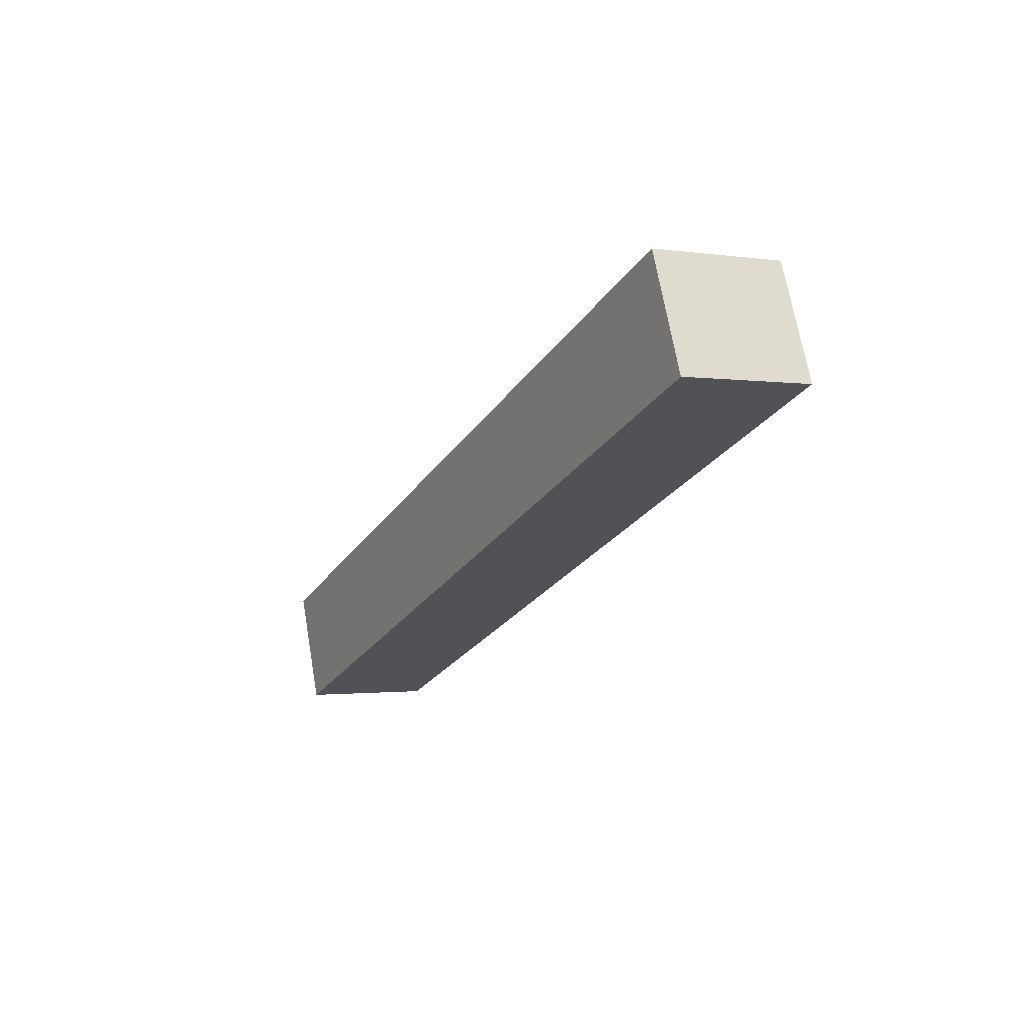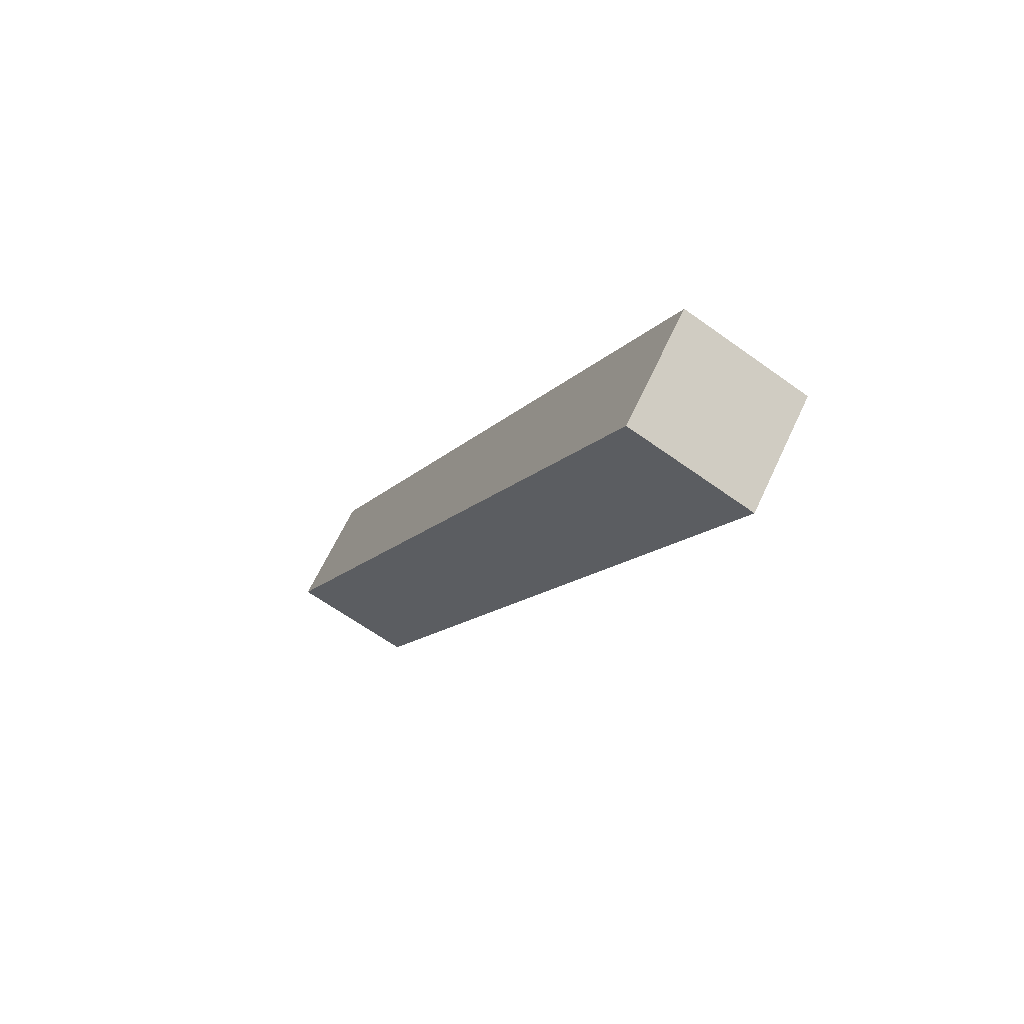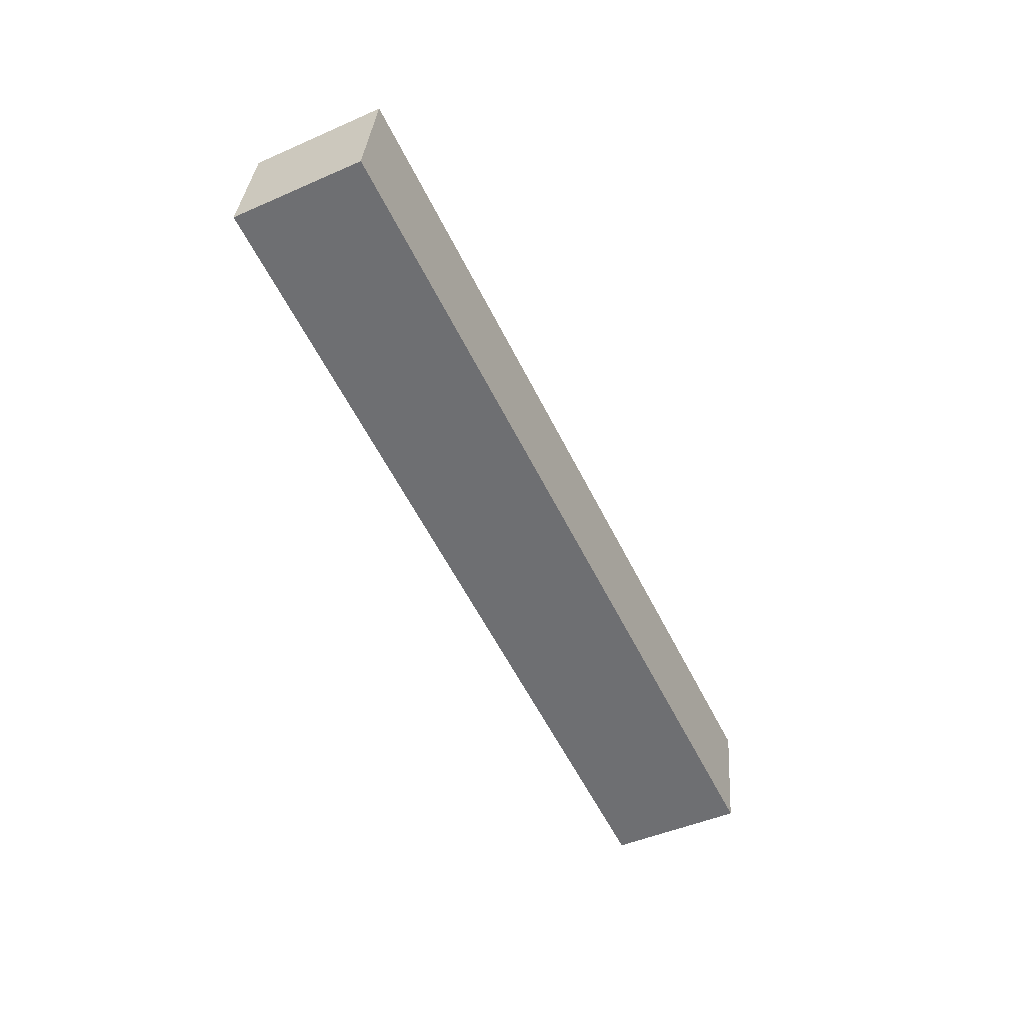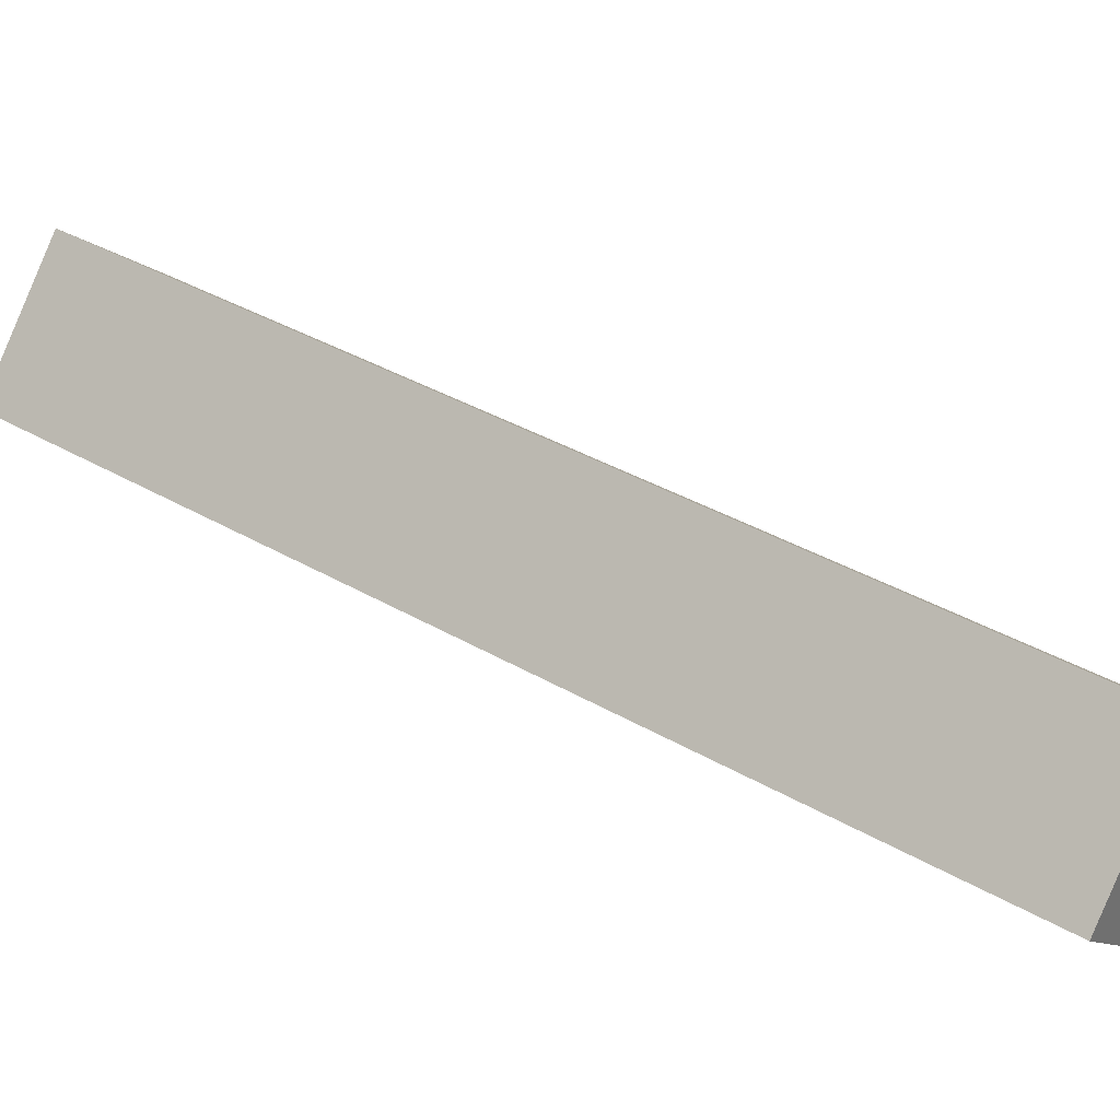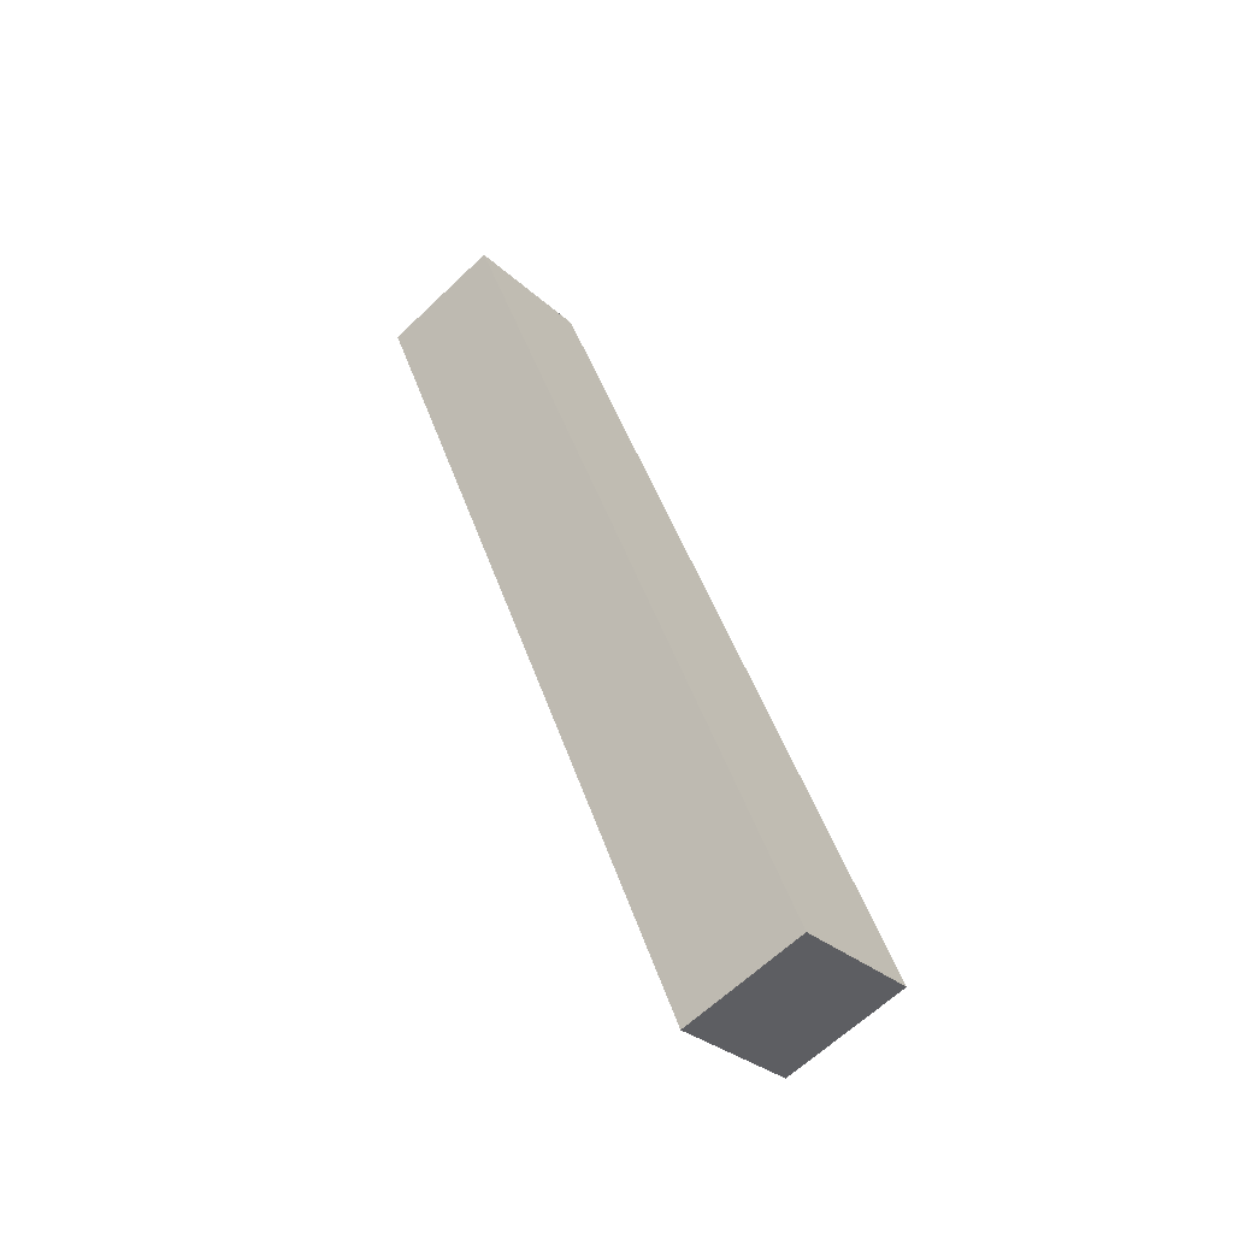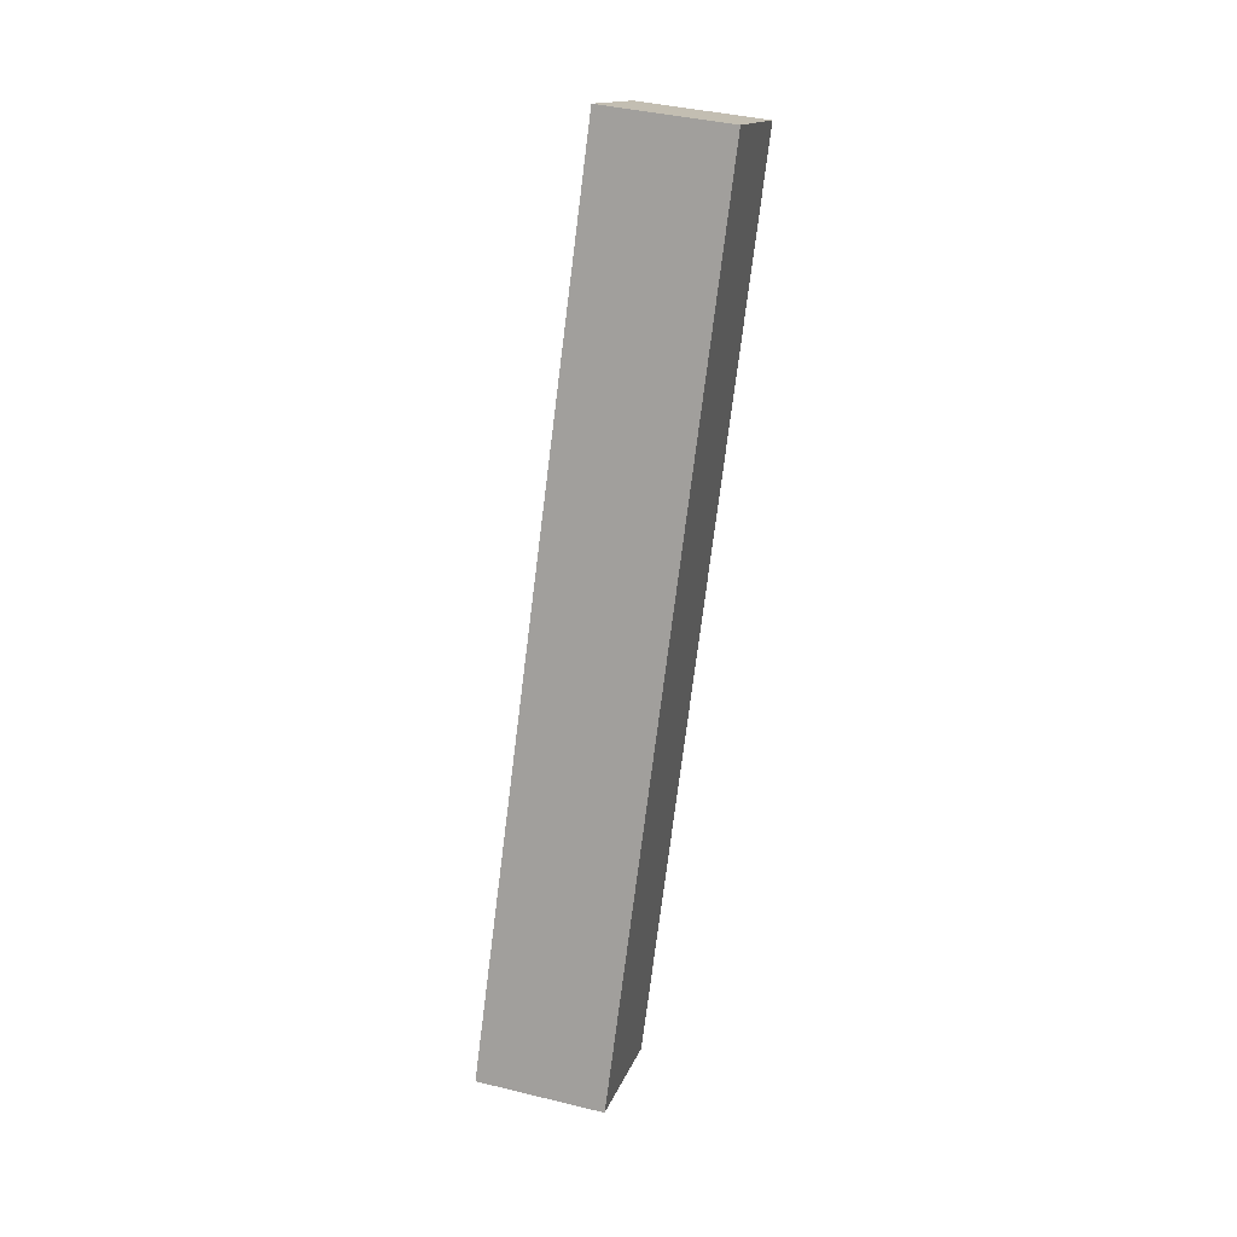
<metadata>
{"format":"obj","ext":"obj","renderer":"f3d","projection":"perspective","resolution":1024,"background":"white","views":[{"elev":69.4,"azim":-99.8,"up":"+Z"},{"elev":65.8,"azim":-64.8,"up":"+Z"},{"elev":34.8,"azim":94.3,"up":"+Z"},{"elev":-10.4,"azim":-62.2,"up":"+Y"},{"elev":-65.2,"azim":43.6,"up":"+Z"},{"elev":41.6,"azim":-163.7,"up":"+Z"}]}
</metadata>
<code>
o Cube_Cube.001
v -0.09702 1.498 -0.02799
v -0.09702 1.691 0.06699
v -0.09702 2.109 -1.267
v -0.09702 2.302 -1.172
v 0.09702 1.498 -0.02799
v 0.09702 1.691 0.06699
v 0.09702 2.109 -1.267
v 0.09702 2.302 -1.172
f 2 3 1
f 4 7 3
f 8 5 7
f 6 1 5
f 7 1 3
f 4 6 8
f 2 4 3
f 4 8 7
f 8 6 5
f 6 2 1
f 7 5 1
f 4 2 6

</code>
